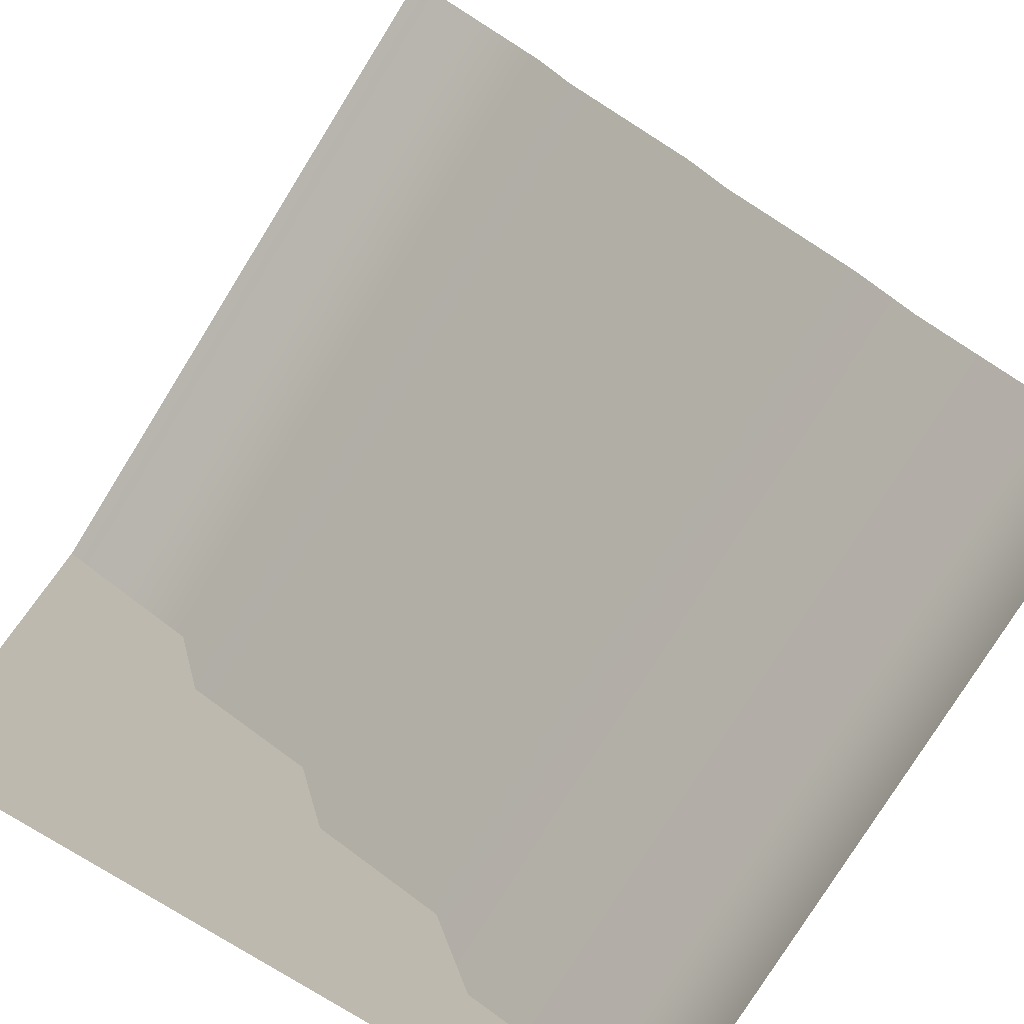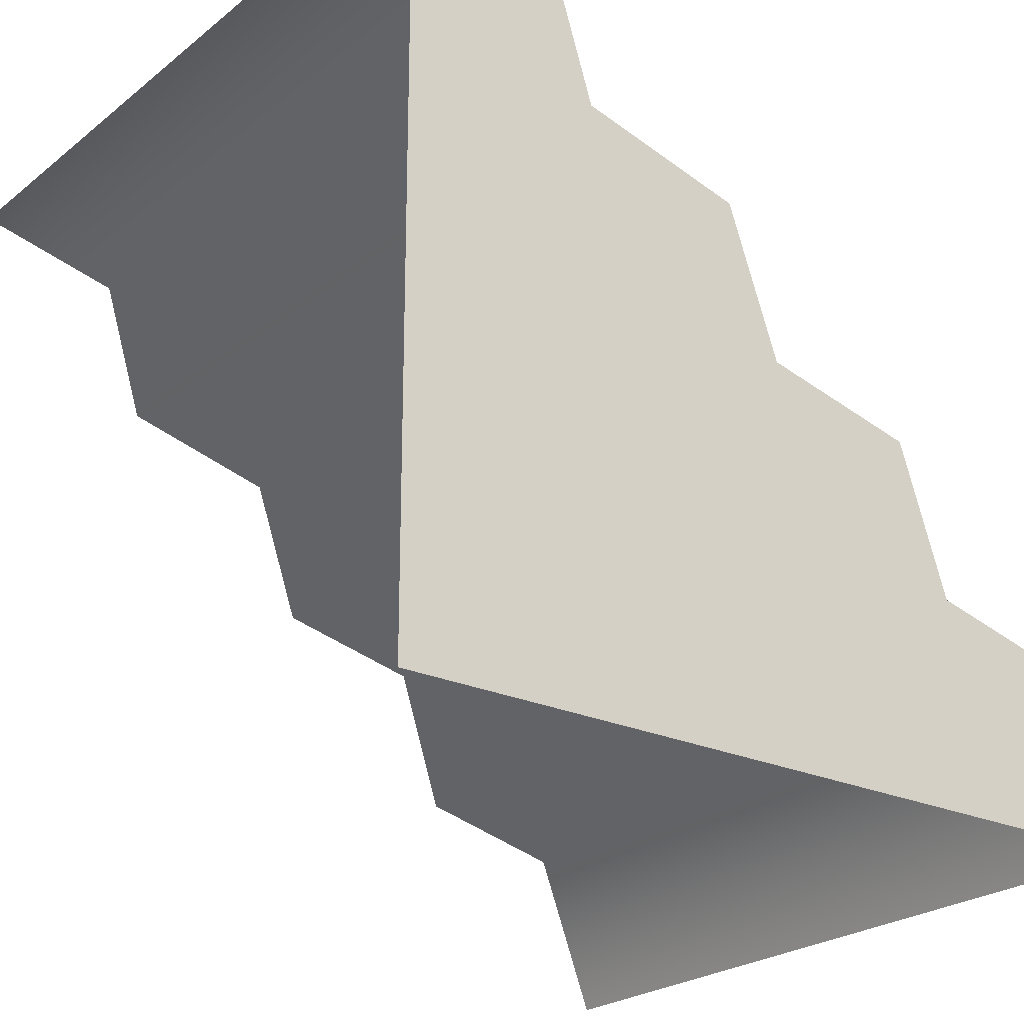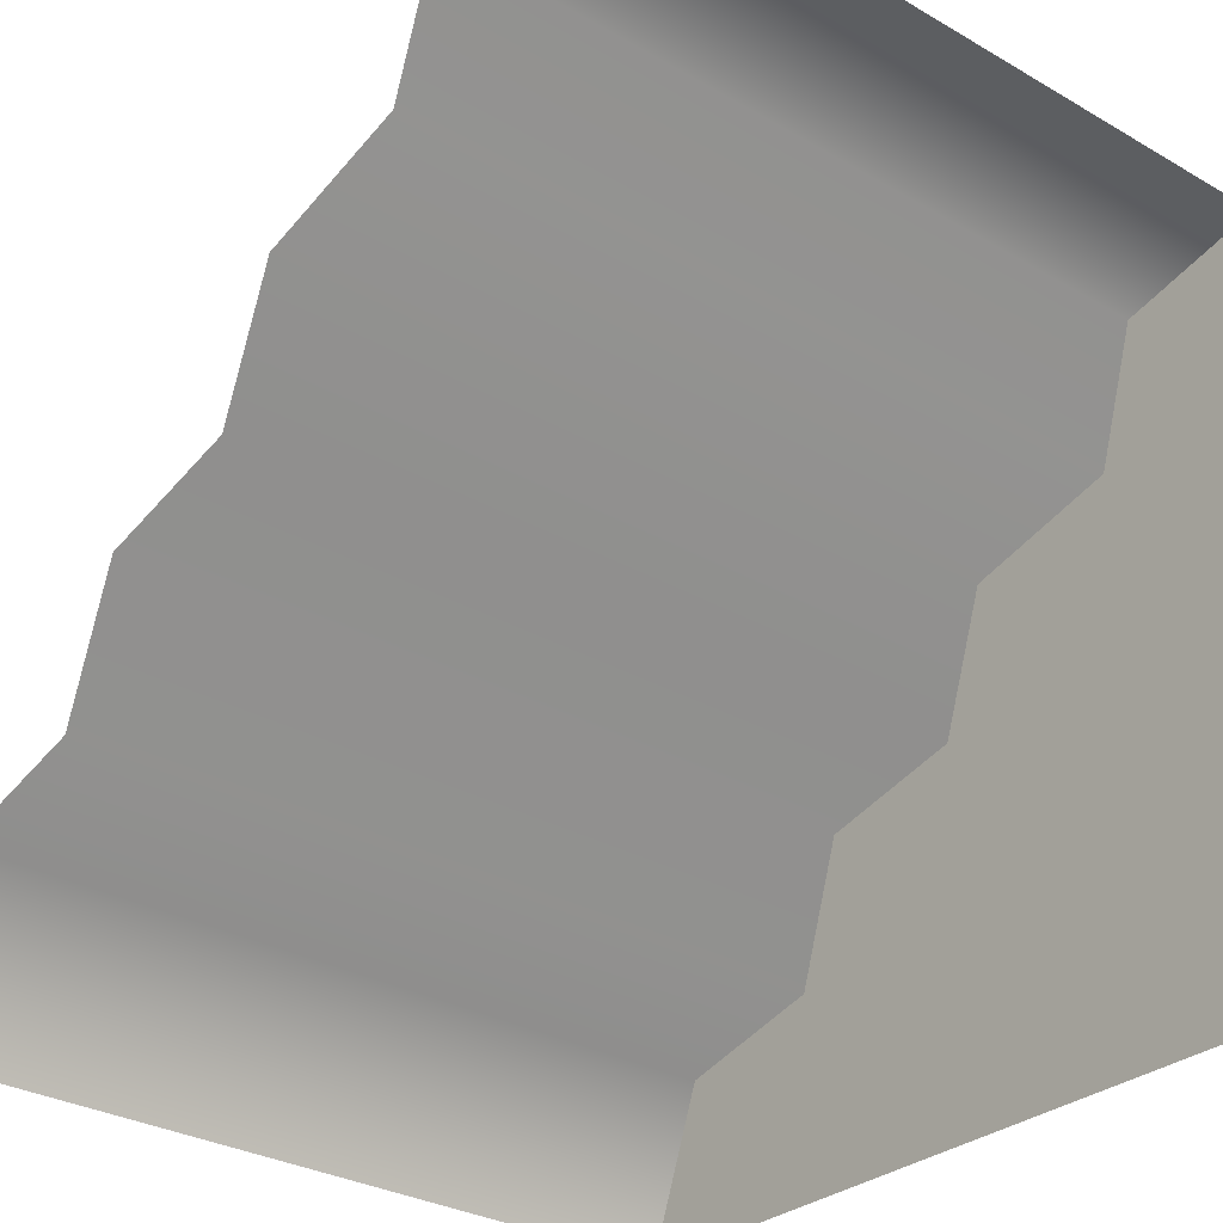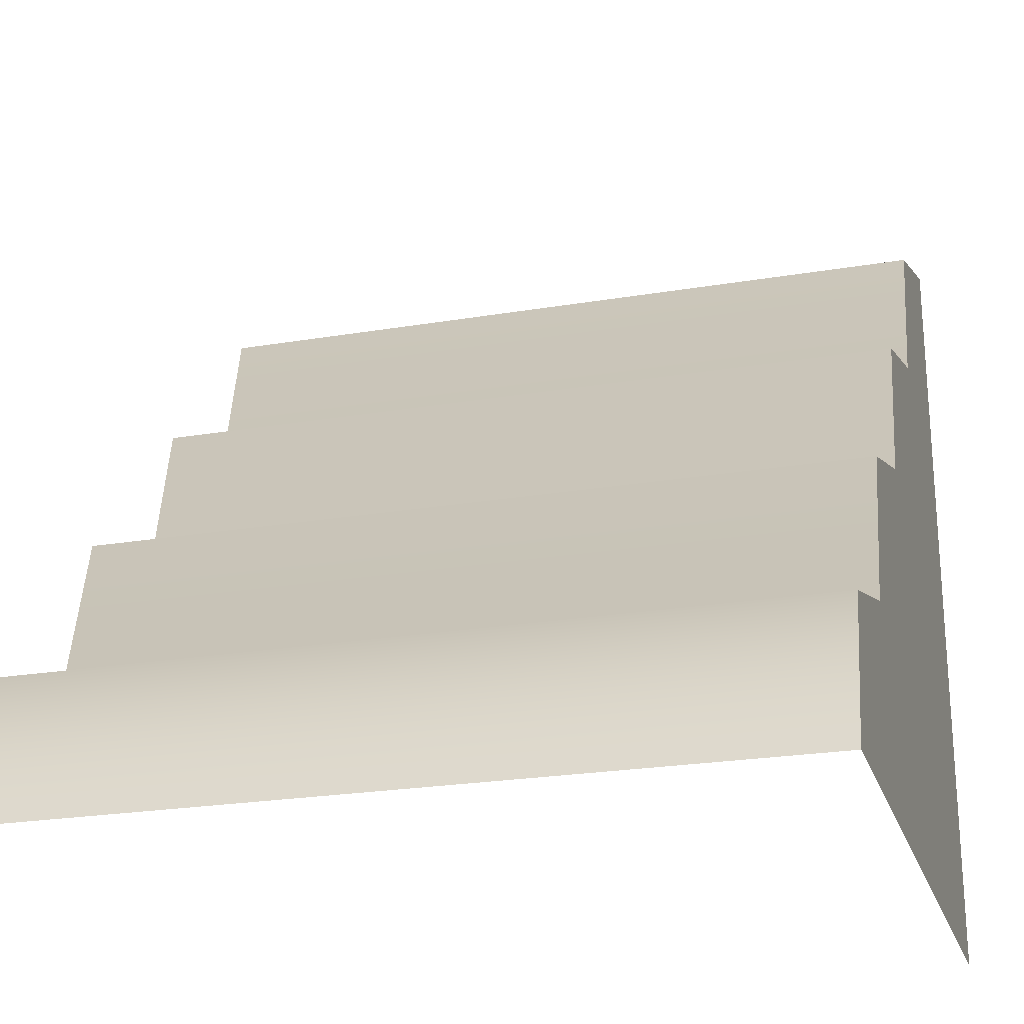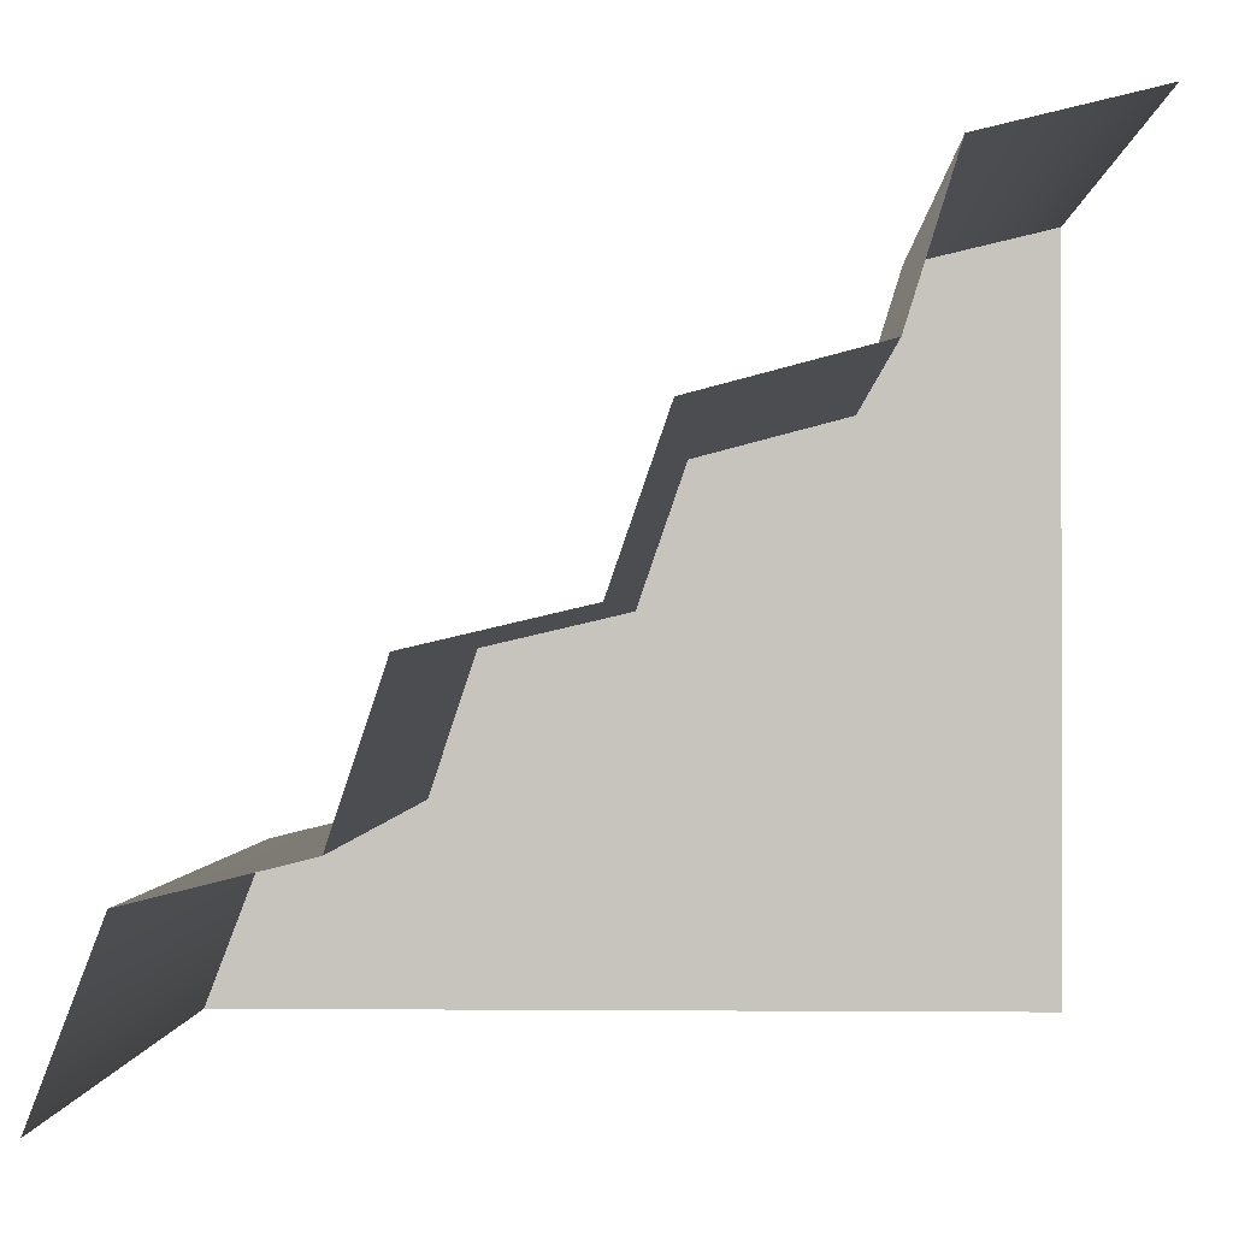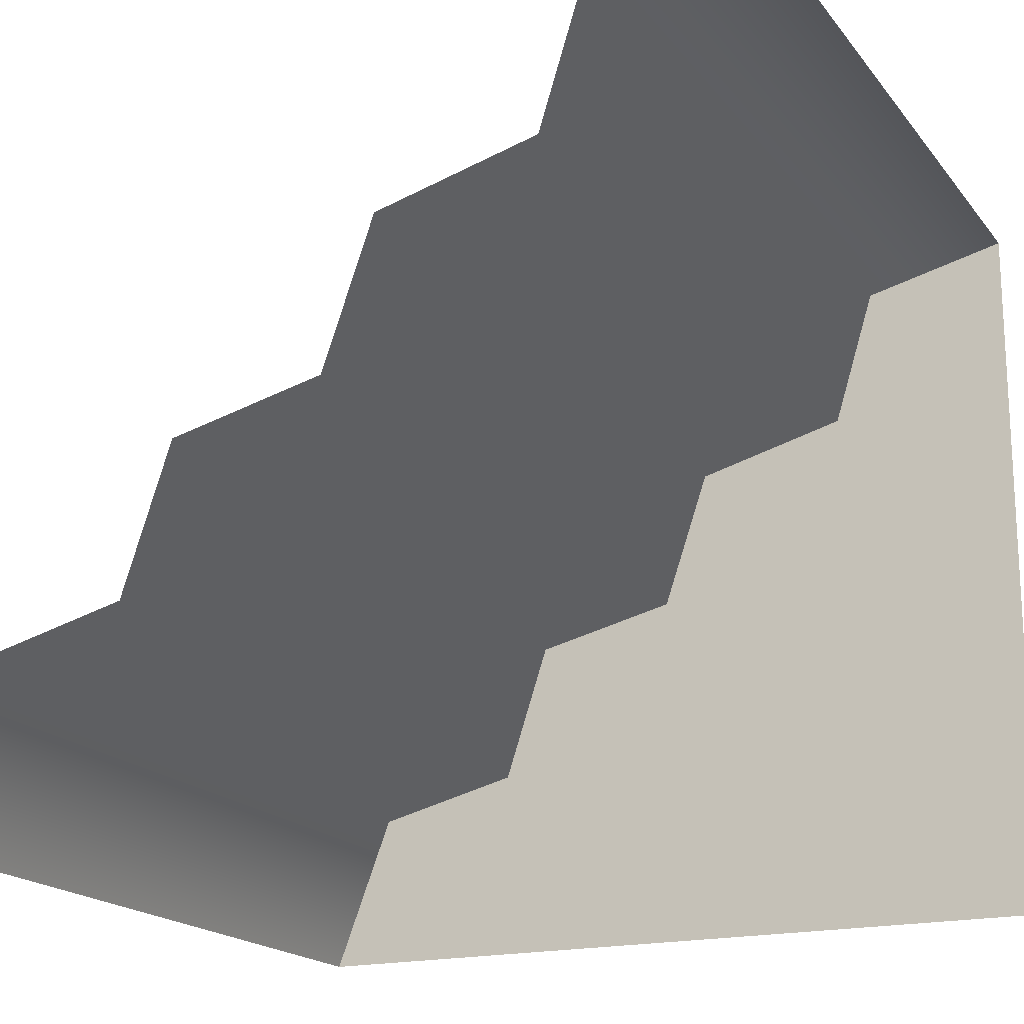
<metadata>
{"format":"obj","ext":"obj","renderer":"f3d","projection":"perspective","resolution":1024,"background":"white","views":[{"elev":-78.1,"azim":58.1,"up":"+Z"},{"elev":-23.7,"azim":-127.5,"up":"+Y"},{"elev":-30.4,"azim":140.1,"up":"+Y"},{"elev":-23.6,"azim":-164.2,"up":"+Z"},{"elev":-0.4,"azim":92.0,"up":"+Y"},{"elev":-18.4,"azim":115.7,"up":"+Y"}]}
</metadata>
<code>
g stair_L
v -0.5035 0.04998 0.5342
v 0.5035 0.2585 0.455
v 0.5035 0.04998 0.5342
v -0.5035 0.2585 0.455
v 0.5035 0.307 0.2594
v -0.5035 0.307 0.2594
v 0.5035 0.492 0.198
v -0.5035 0.492 0.198
v 0.5035 0.5371 0.004865
v -0.5035 0.5371 0.004865
v 0.5035 0.7225 -0.05935
v -0.5035 0.7225 -0.05935
v -0.5035 0.7759 -0.2639
v 0.5035 0.7759 -0.2639
v 0.5035 0.9593 -0.3213
v -0.5035 0.9593 -0.3213
v -0.5035 1.005 -0.5134
v 0.5035 1.005 -0.5134
v -0.5035 0.04998 0.5342
v -0.5035 0.04998 -0.5134
v -0.5035 0.2585 0.455
v -0.5035 0.307 0.2594
v -0.5035 0.492 0.198
v -0.5035 0.5371 0.004865
v -0.5035 0.7225 -0.05935
v -0.5035 0.7759 -0.2639
v -0.5035 0.9593 -0.3213
v -0.5035 1.005 -0.5134
g stair_L_0
f 3 2 1
f 2 4 1
f 2 5 4
f 5 6 4
f 5 7 6
f 7 8 6
f 7 9 8
f 9 10 8
f 9 11 10
f 11 12 10
f 13 12 11
f 14 13 11
f 14 15 13
f 15 16 13
f 16 15 17
f 15 18 17
f 21 20 19
f 22 20 21
f 23 20 22
f 24 20 23
f 25 20 24
f 26 20 25
f 27 20 26
f 28 20 27

</code>
